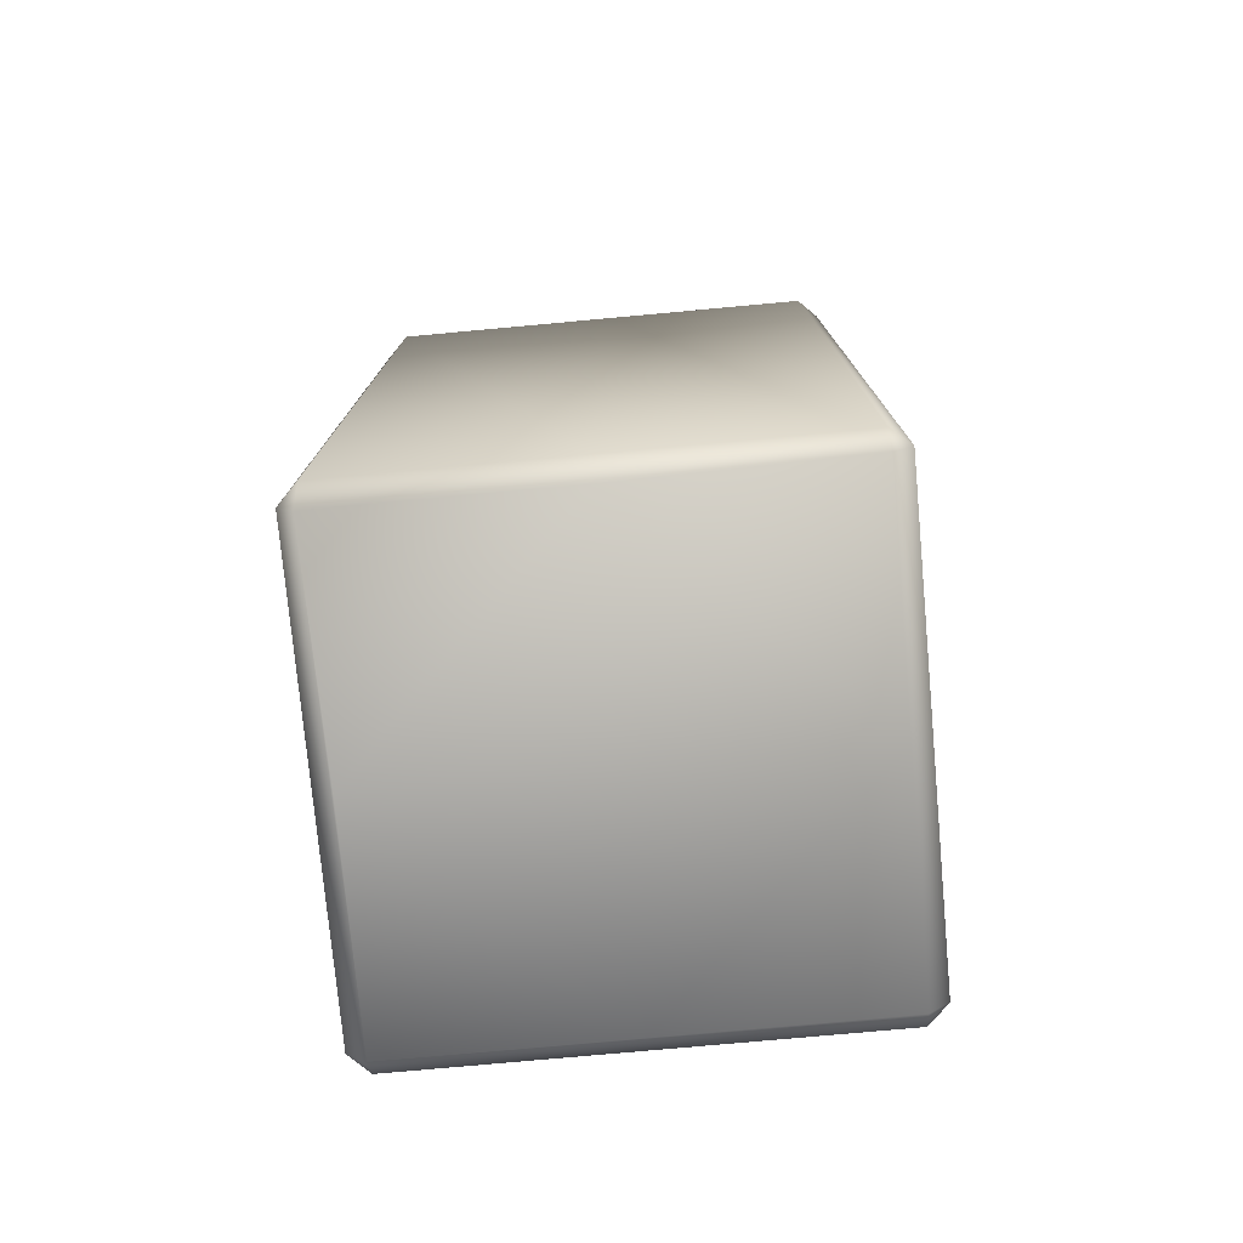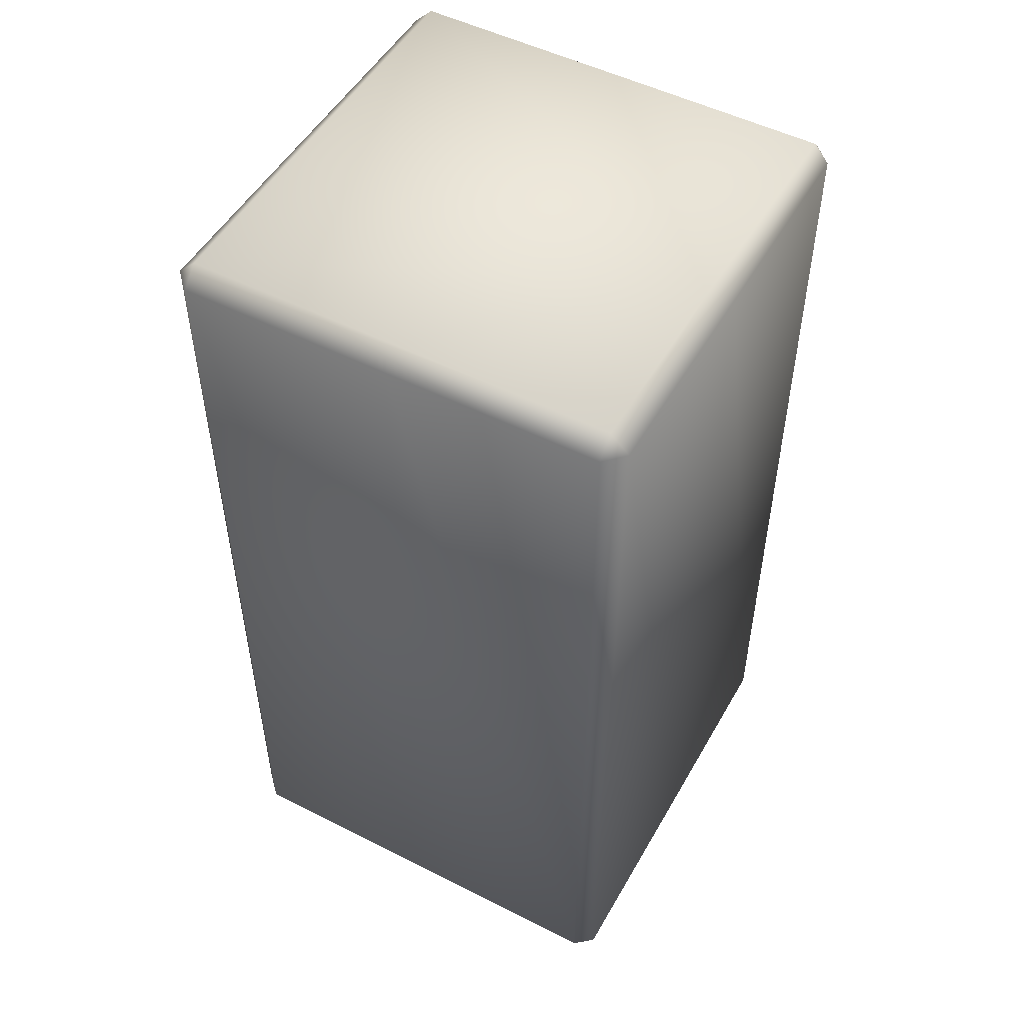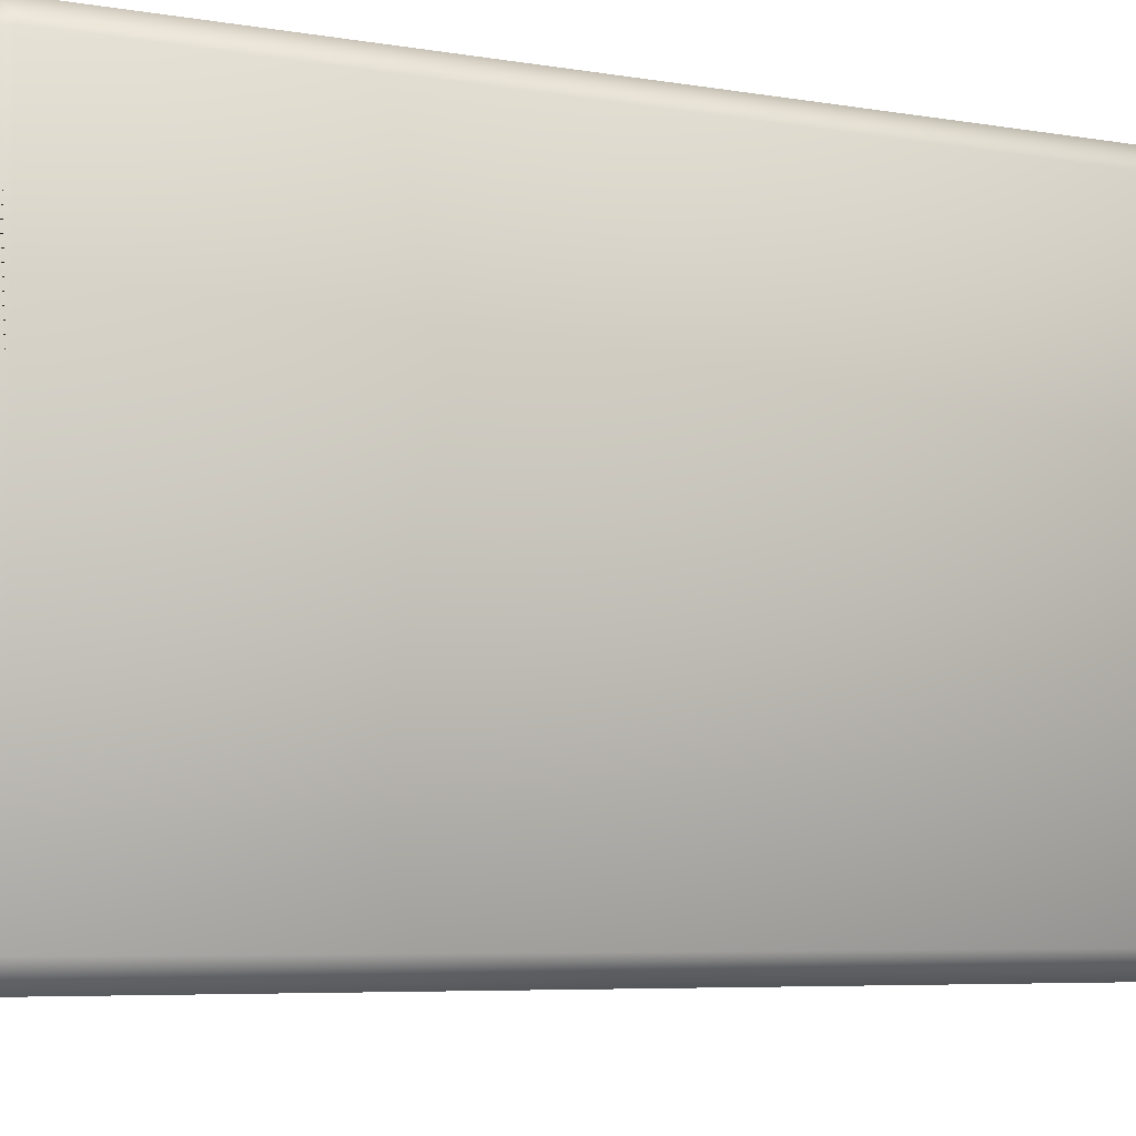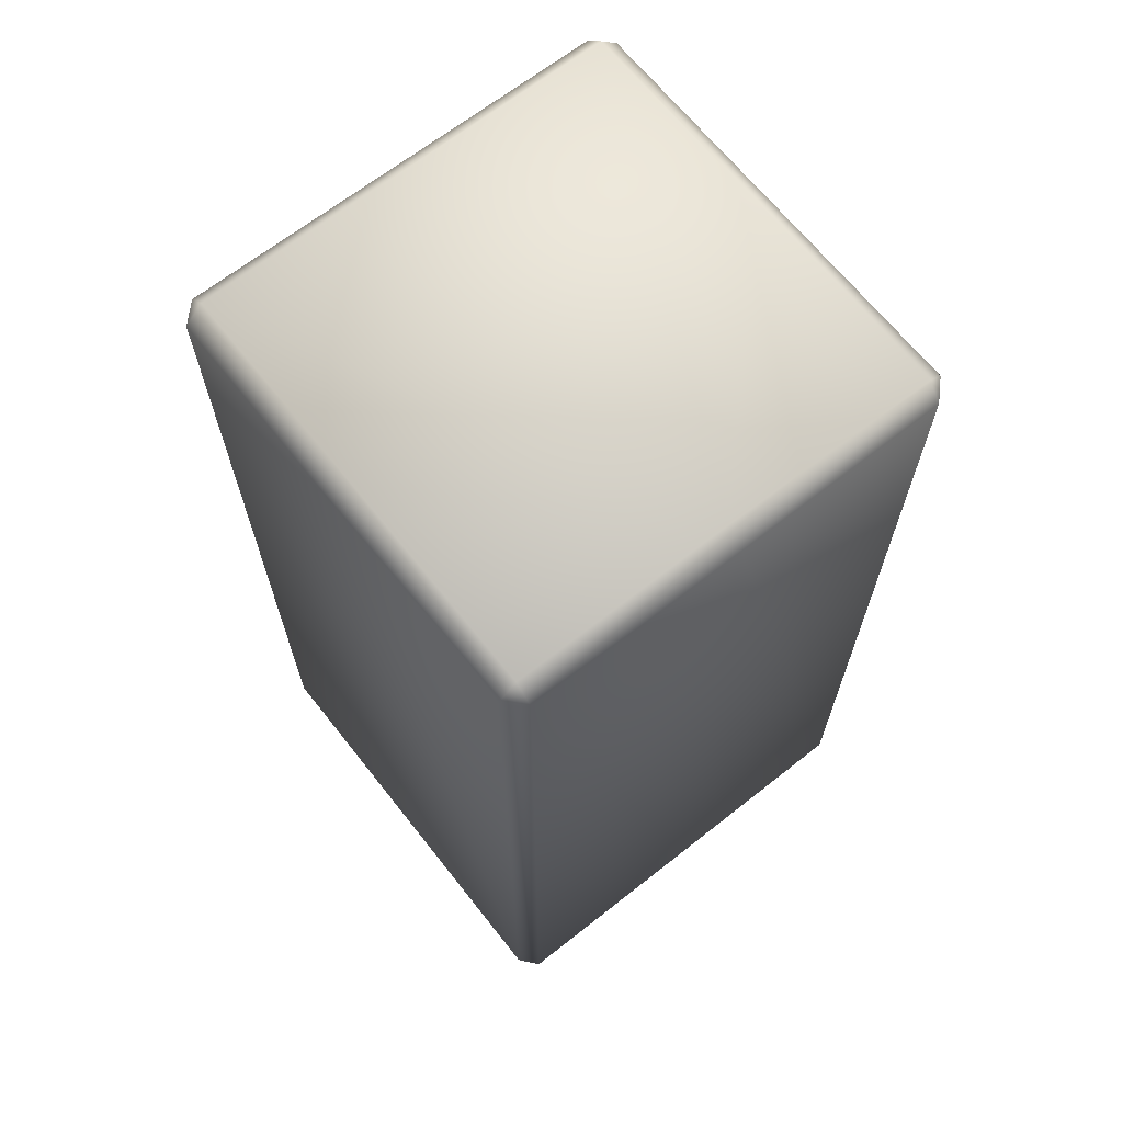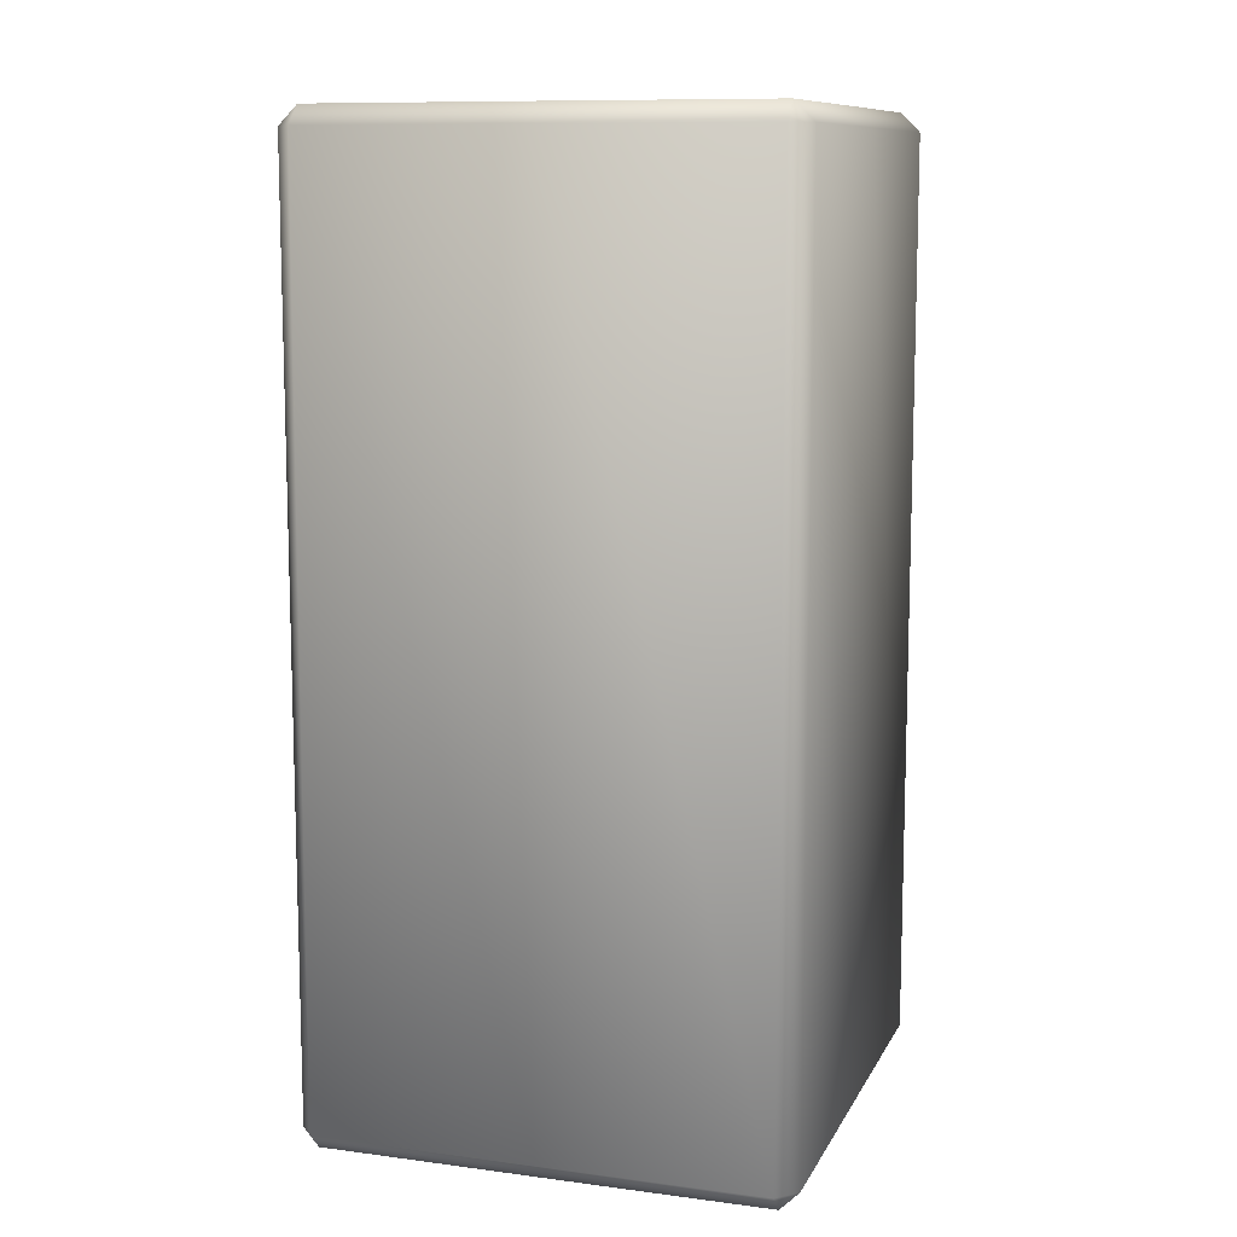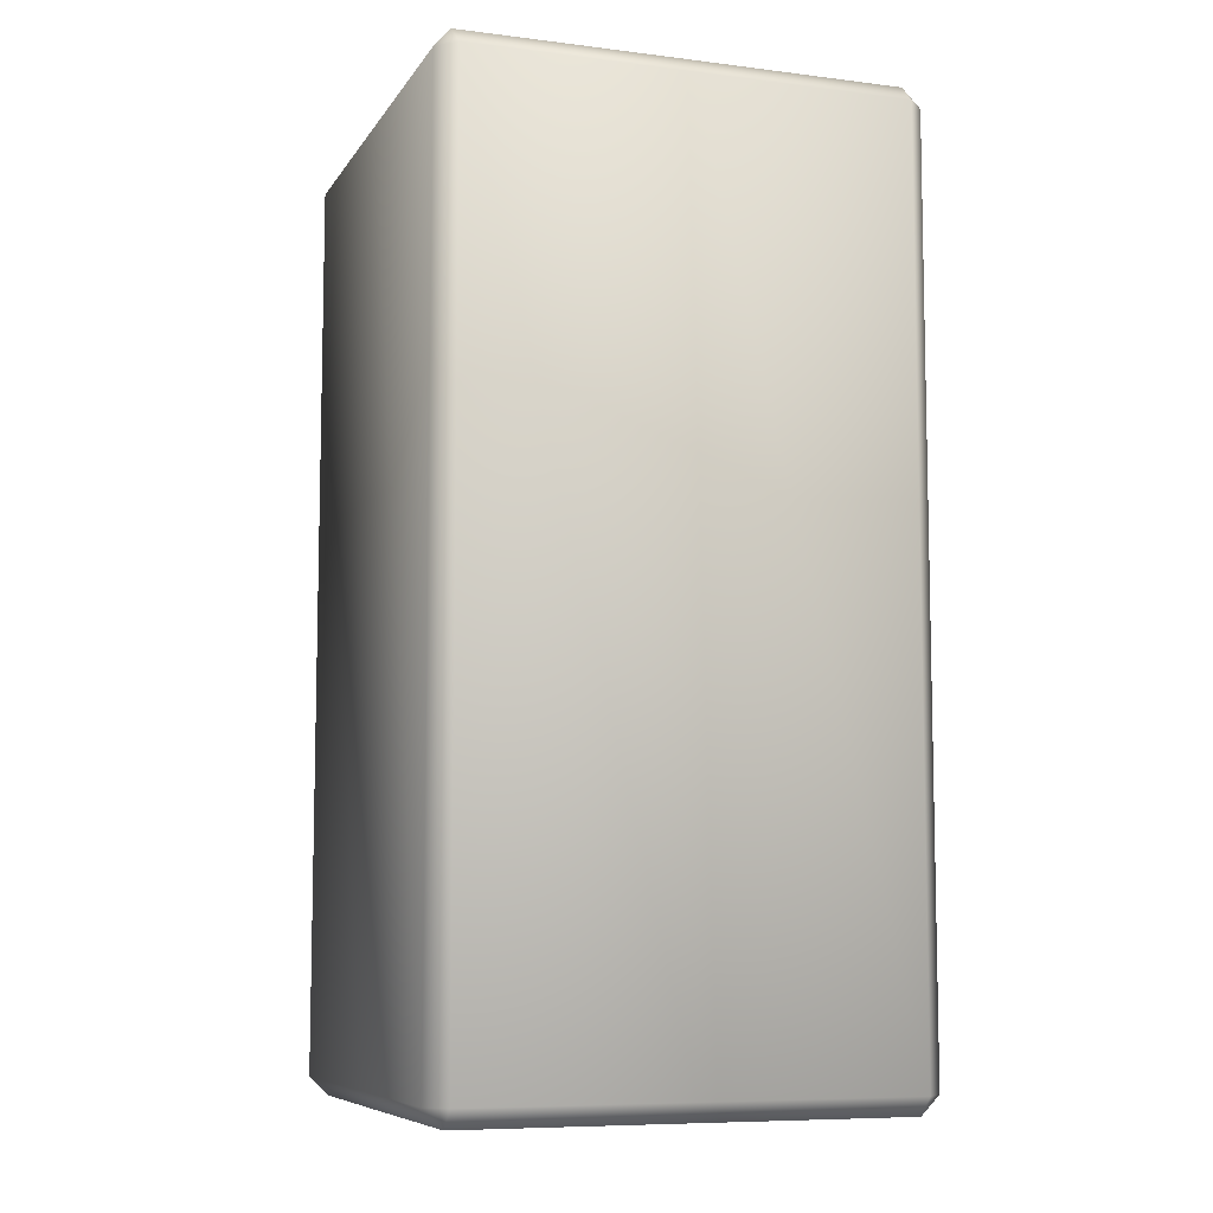
<metadata>
{"format":"obj","ext":"obj","renderer":"f3d","projection":"perspective","resolution":1024,"background":"white","views":[{"elev":-76.5,"azim":95.2,"up":"+Z"},{"elev":51.0,"azim":118.9,"up":"+Z"},{"elev":-5.0,"azim":58.0,"up":"+Y"},{"elev":66.8,"azim":141.6,"up":"+Z"},{"elev":10.5,"azim":-162.0,"up":"+Z"},{"elev":-8.0,"azim":-109.3,"up":"+Z"}]}
</metadata>
<code>
v -0.006905 -0.007496 0.0144
v -4e-06 -0.0069 -0.015
v 5e-06 0.0069 -0.015
v -0.0069 4e-06 0.015
v 4e-06 0.0069 0.015
v -5e-06 -0.0075 0.0144
v -0.007505 -0.006896 0.0144
v 0.0075 -5e-06 -0.0144
v 0.007014 0.006896 -0.01499
v 0.0069 -4e-06 -0.015
v 0.0069 -5e-06 0.015
v 0.006904 0.006896 0.015
v 0.0075 -5e-06 0.0144
v 0.007014 0.007486 -0.0144
v 5e-06 0.0075 -0.0144
v 0.006905 0.007496 0.0144
v 5e-06 0.0075 0.0144
v -0.0075 5e-06 -0.0144
v -0.007504 -0.006895 -0.0144
v -0.0069 5e-06 -0.015
v -0.0075 5e-06 0.0144
v -0.006905 -0.007496 -0.0144
v -0.006904 -0.006896 -0.015
v 0.007496 -0.006905 -0.0144
v 0.006896 -0.007013 -0.01499
v 0.006896 -0.007504 -0.0144
v 0.006895 -0.007505 0.0144
v 0.007496 -0.006905 0.0144
v 0.006896 -0.006905 0.015
v -0.006905 -0.006896 0.015
v 0.007505 0.006896 -0.0144
v 0.007504 0.006895 0.0144
v -0.006895 0.007505 -0.0144
v -0.006896 0.006905 -0.015
v -0.007496 0.006905 -0.0144
v -0.007496 0.006905 0.0144
v -0.006896 0.007013 0.01499
v -0.006896 0.007504 0.0144
f 6 1 22
f 27 6 26
f 22 26 6
f 28 24 8
f 28 8 13
f 31 32 13
f 31 13 8
f 16 14 15
f 16 15 17
f 33 38 17
f 33 17 15
f 36 35 18
f 36 18 21
f 19 7 21
f 19 21 18
f 20 2 23
f 20 34 3
f 3 2 20
f 2 3 10
f 10 3 9
f 25 2 10
f 5 4 30
f 5 37 4
f 5 29 11
f 11 12 5
f 30 29 5
f 23 25 26
f 23 26 22
f 23 2 25
f 28 27 26
f 28 26 24
f 1 6 30
f 1 6 27
f 1 27 6
f 6 27 29
f 30 6 29
f 19 22 1
f 19 1 7
f 24 25 8
f 8 25 10
f 10 31 8
f 10 9 31
f 16 32 14
f 32 31 14
f 28 13 29
f 29 32 13
f 32 29 13
f 12 11 13
f 29 13 11
f 13 32 12
f 14 9 15
f 15 9 3
f 3 33 15
f 3 34 33
f 36 38 33
f 36 33 35
f 12 16 17
f 5 17 37
f 12 17 5
f 17 38 37
f 18 35 20
f 34 20 35
f 20 23 18
f 19 18 23
f 36 21 37
f 21 4 37
f 4 21 30
f 7 30 21
f 22 19 23
f 25 24 26
f 29 27 28
f 1 30 7
f 9 14 31
f 12 32 16
f 33 34 35
f 36 37 38

</code>
